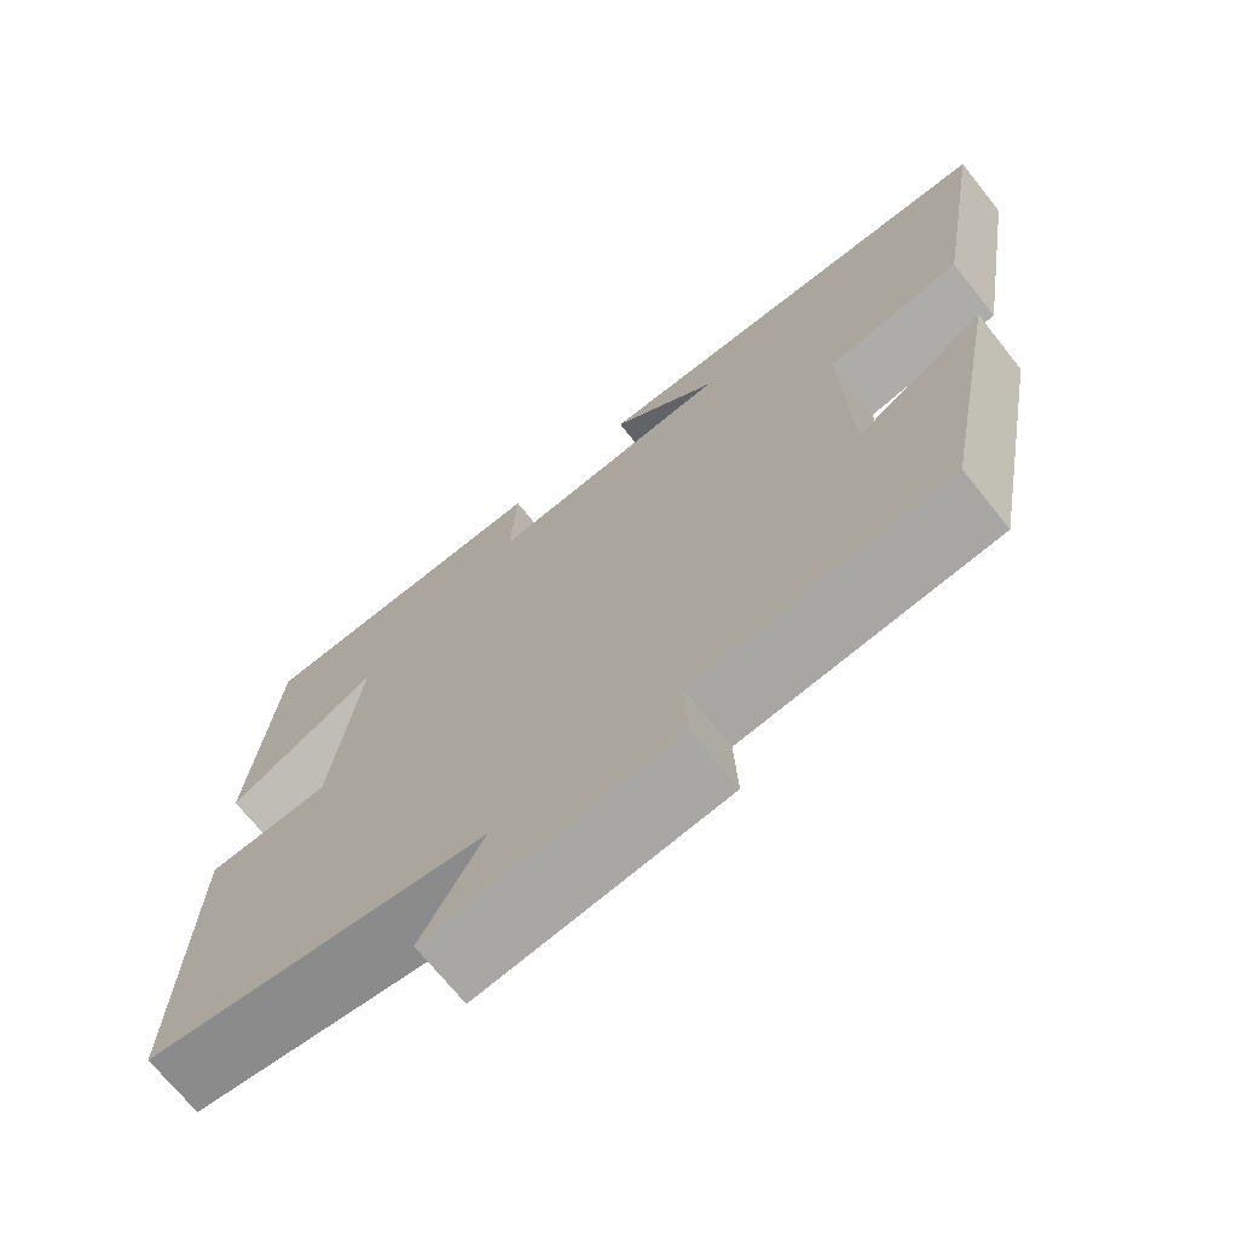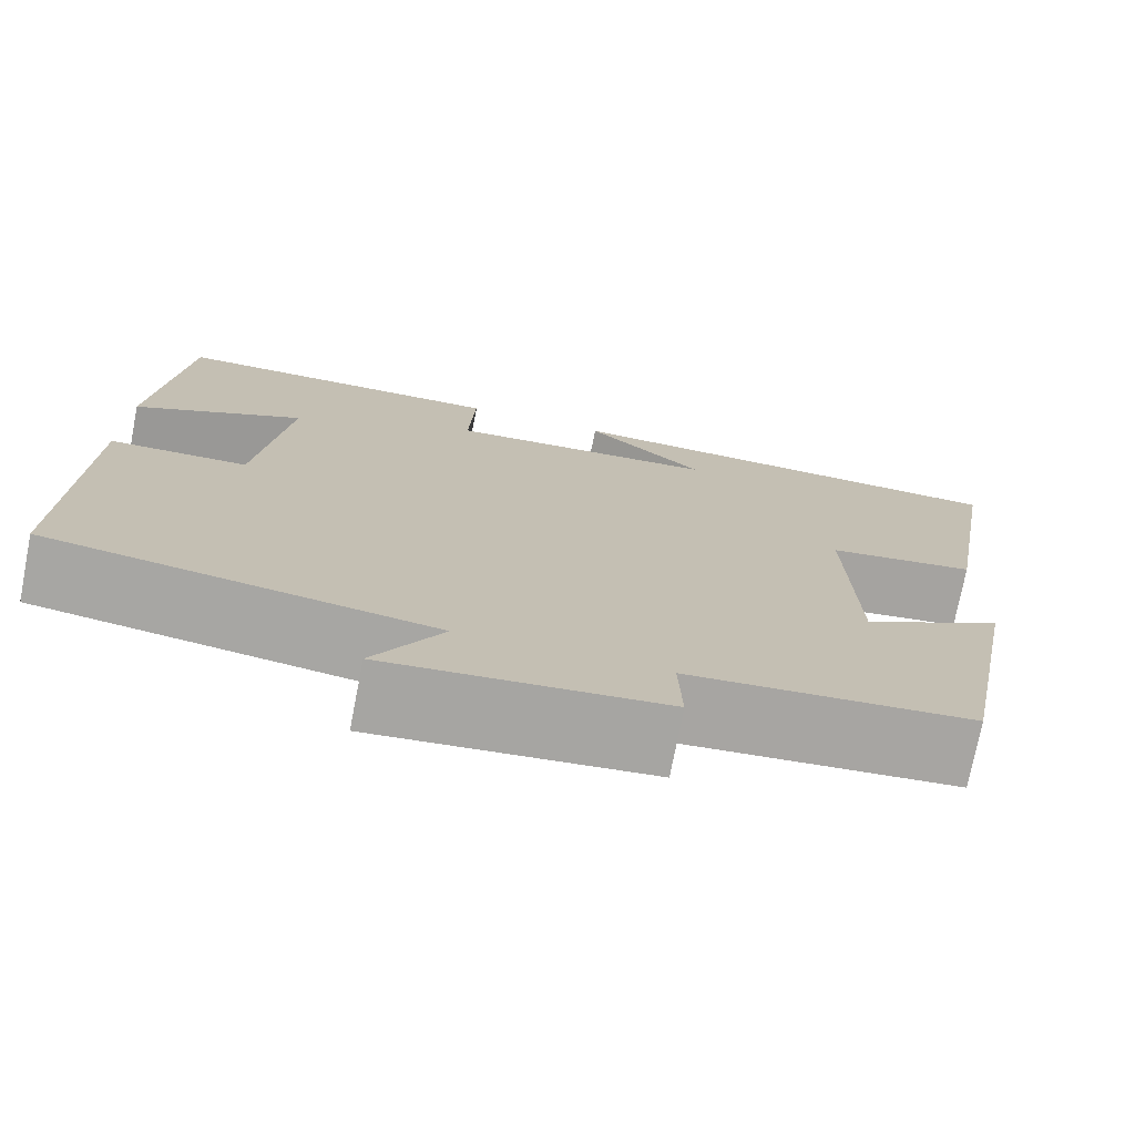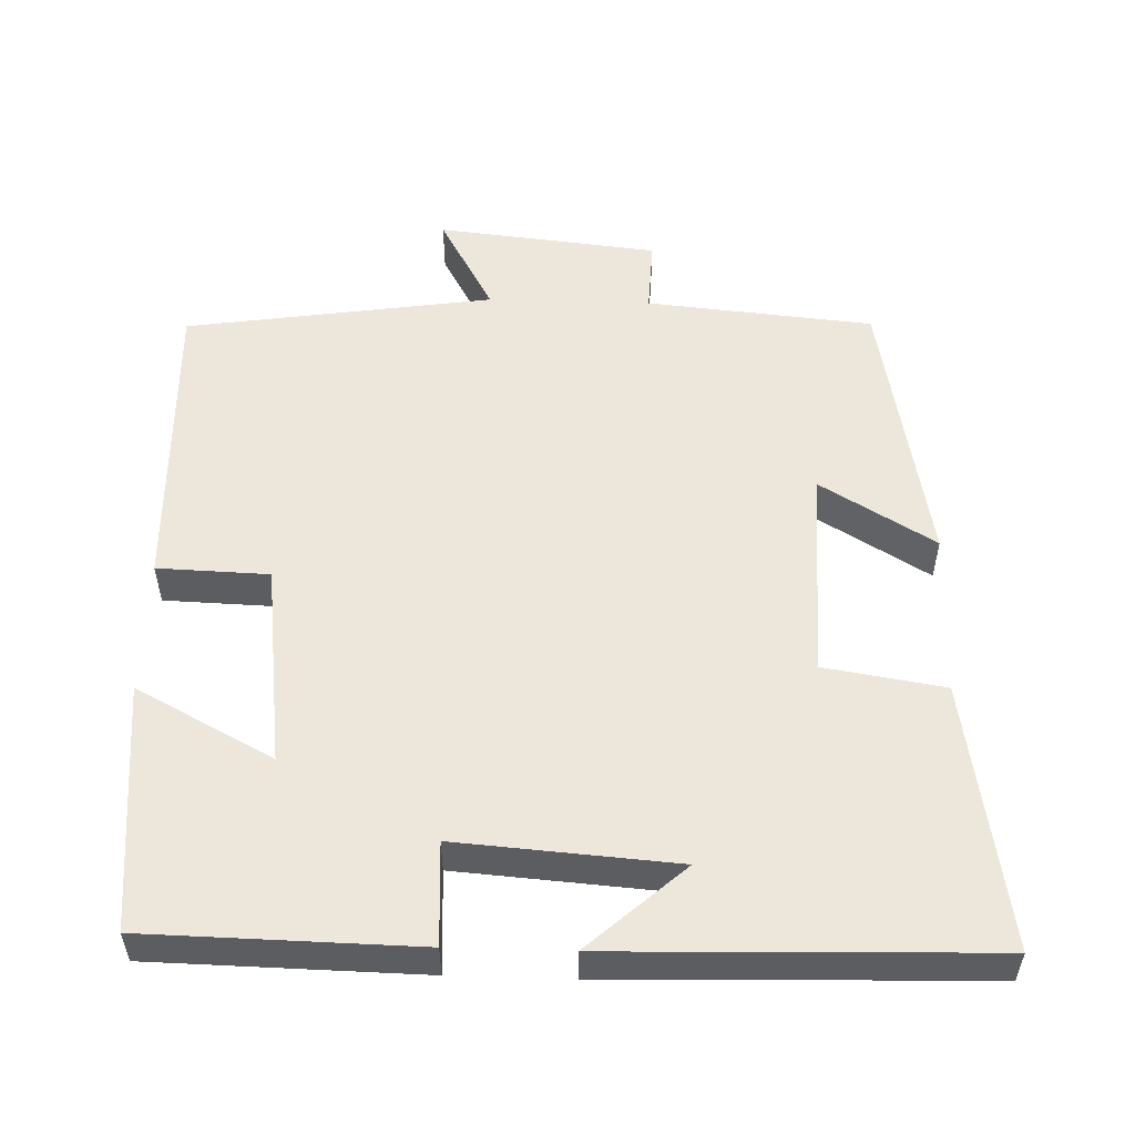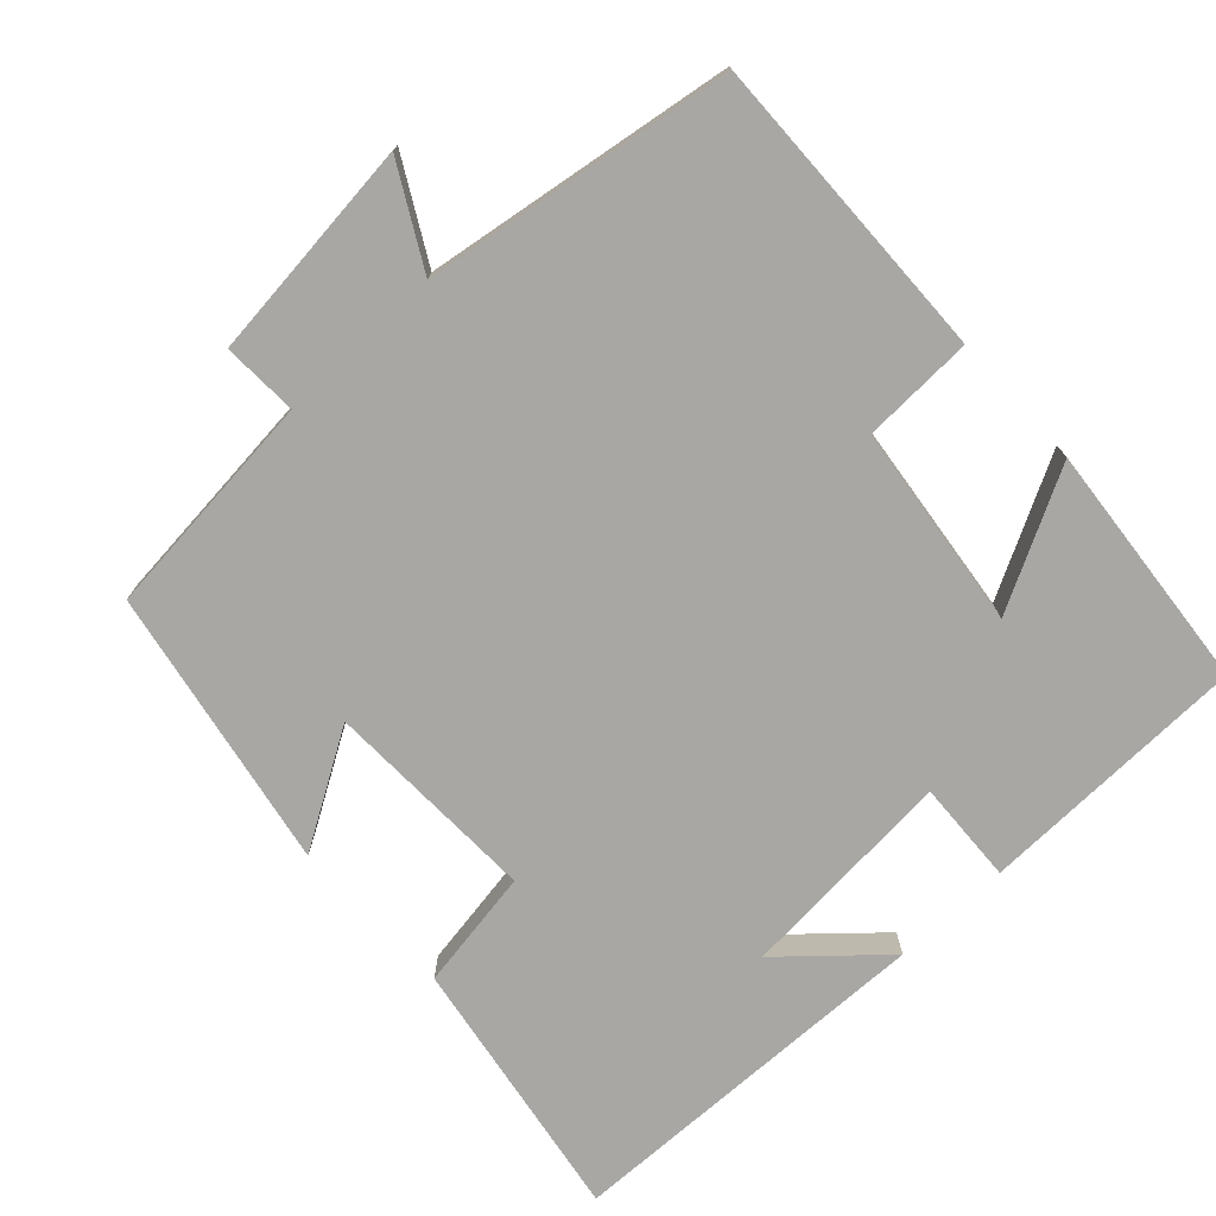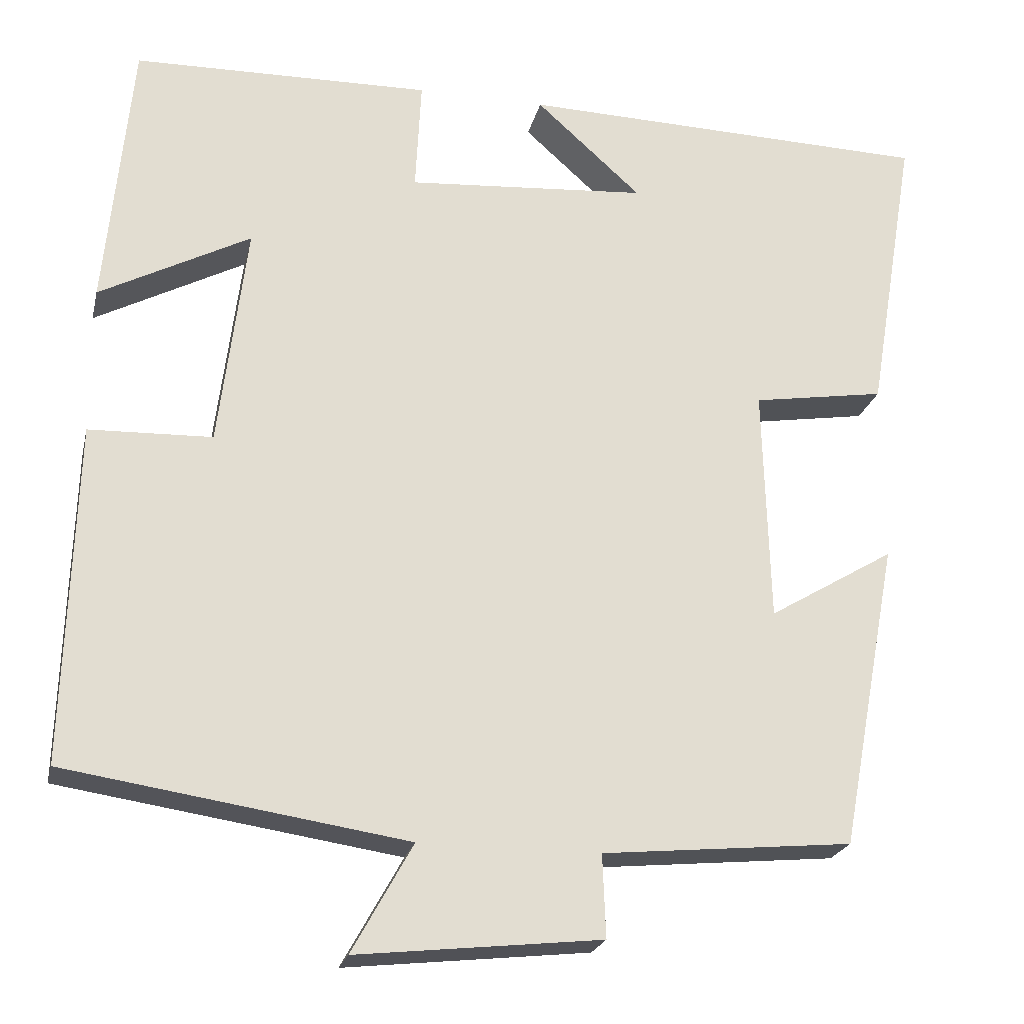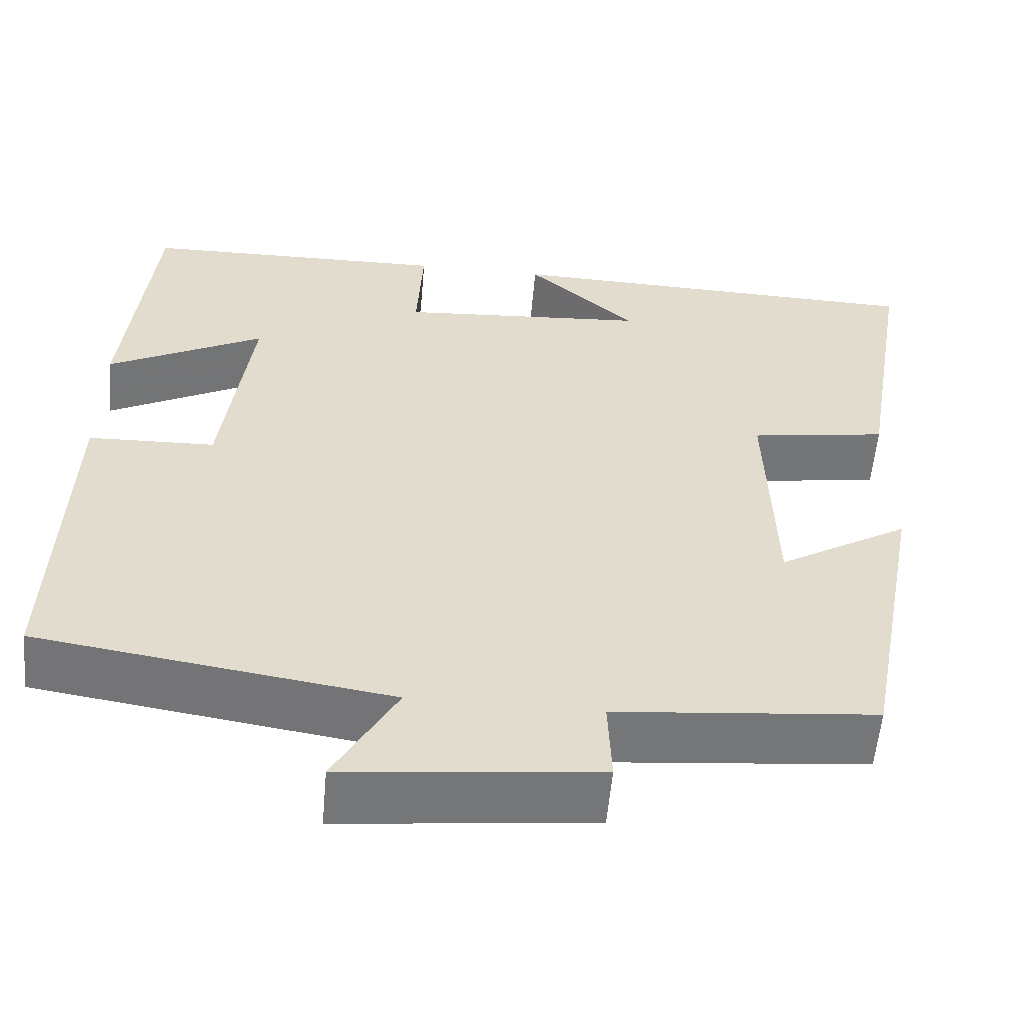
<metadata>
{"format":"obj","ext":"obj","renderer":"f3d","projection":"perspective","resolution":1024,"background":"white","views":[{"elev":-70.5,"azim":38.6,"up":"+Z"},{"elev":-74.5,"azim":-11.0,"up":"+Z"},{"elev":53.5,"azim":1.8,"up":"+Y"},{"elev":-74.6,"azim":-137.0,"up":"+Y"},{"elev":-22.5,"azim":-12.8,"up":"+Z"},{"elev":-56.8,"azim":-5.0,"up":"+Z"}]}
</metadata>
<code>
v 0.56 0.07 0.486
v 0.5 0.07 0.128
v 0.338 0.07 0.102
v 0.346 0.07 -0.186
v 0.5 0.07 -0.094
v 0.429 0.07 -0.471
v 0.123 0.07 -0.5
v 0.127 0.07 -0.601
v -0.171 0.07 -0.633
v -0.097 0.07 -0.5
v -0.512 0.07 -0.437
v -0.5 0.07 -0.023
v -0.35 0.07 -0.018
v -0.316 0.07 0.256
v -0.5 0.07 0.159
v -0.468 0.07 0.493
v -0.104 0.07 0.5
v -0.111 0.07 0.362
v 0.183 0.07 0.384
v 0.054 0.07 0.5
v 0.56 0 0.486
v 0.5 0 0.128
v 0.338 0 0.102
v 0.346 0 -0.186
v 0.5 0 -0.094
v 0.429 0 -0.471
v 0.123 0 -0.5
v 0.127 0 -0.601
v -0.171 0 -0.633
v -0.097 0 -0.5
v -0.512 0 -0.437
v -0.5 0 -0.023
v -0.35 0 -0.018
v -0.316 0 0.256
v -0.5 0 0.159
v -0.468 0 0.493
v -0.104 0 0.5
v -0.111 0 0.362
v 0.183 0 0.384
v 0.054 0 0.5
f 19 20 1 2
f 18 19 2 3
f 16 17 18
f 16 18 3 4
f 14 15 16
f 14 16 4
f 13 14 4
f 10 11 12 13
f 10 13 4
f 7 8 9 10
f 6 7 10
f 4 5 6 10
f 22 21 40 39
f 23 22 39 38
f 38 37 36
f 24 23 38 36
f 36 35 34
f 24 36 34
f 24 34 33
f 33 32 31 30
f 24 33 30
f 30 29 28 27
f 30 27 26
f 30 26 25 24
f 1 21 22 2
f 2 22 23 3
f 3 23 24 4
f 4 24 25 5
f 5 25 26 6
f 6 26 27 7
f 7 27 28 8
f 8 28 29 9
f 9 29 30 10
f 10 30 31 11
f 11 31 32 12
f 12 32 33 13
f 13 33 34 14
f 14 34 35 15
f 15 35 36 16
f 16 36 37 17
f 17 37 38 18
f 18 38 39 19
f 19 39 40 20
f 20 40 21 1

</code>
